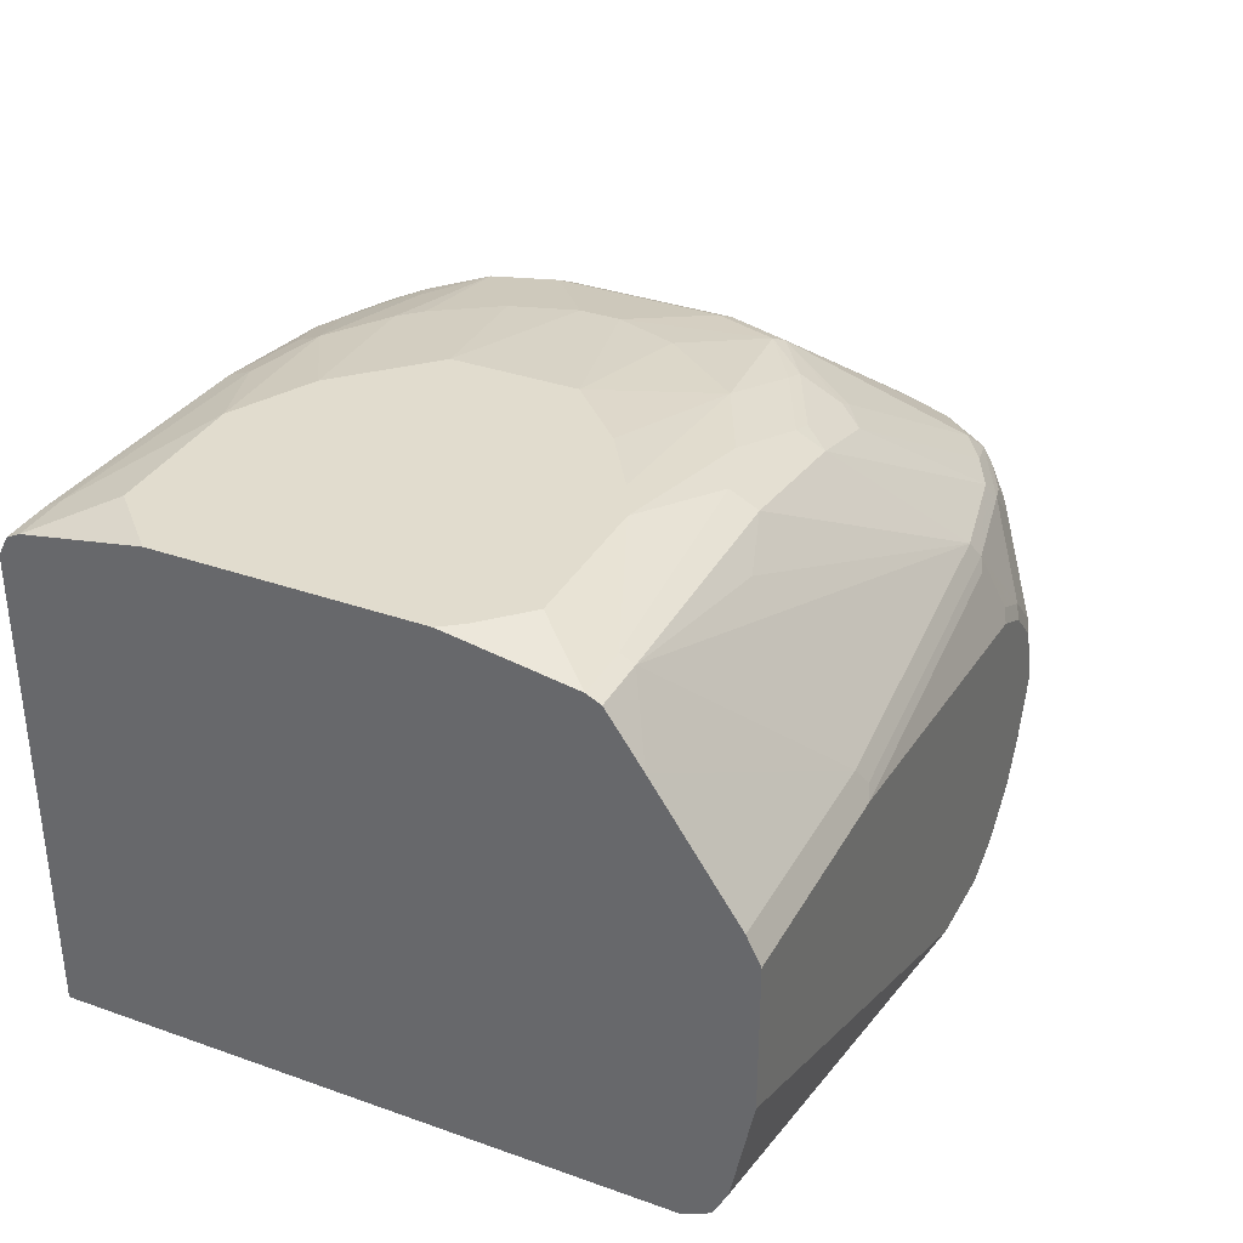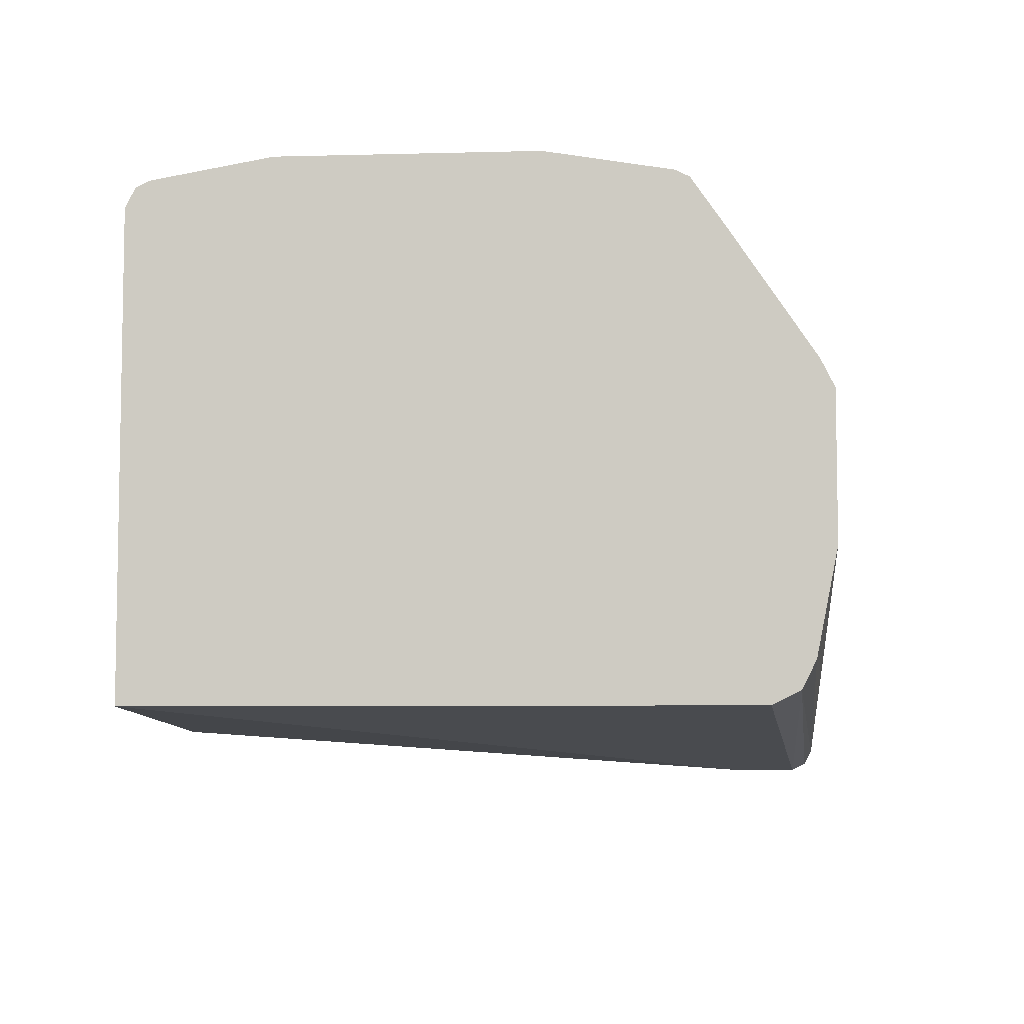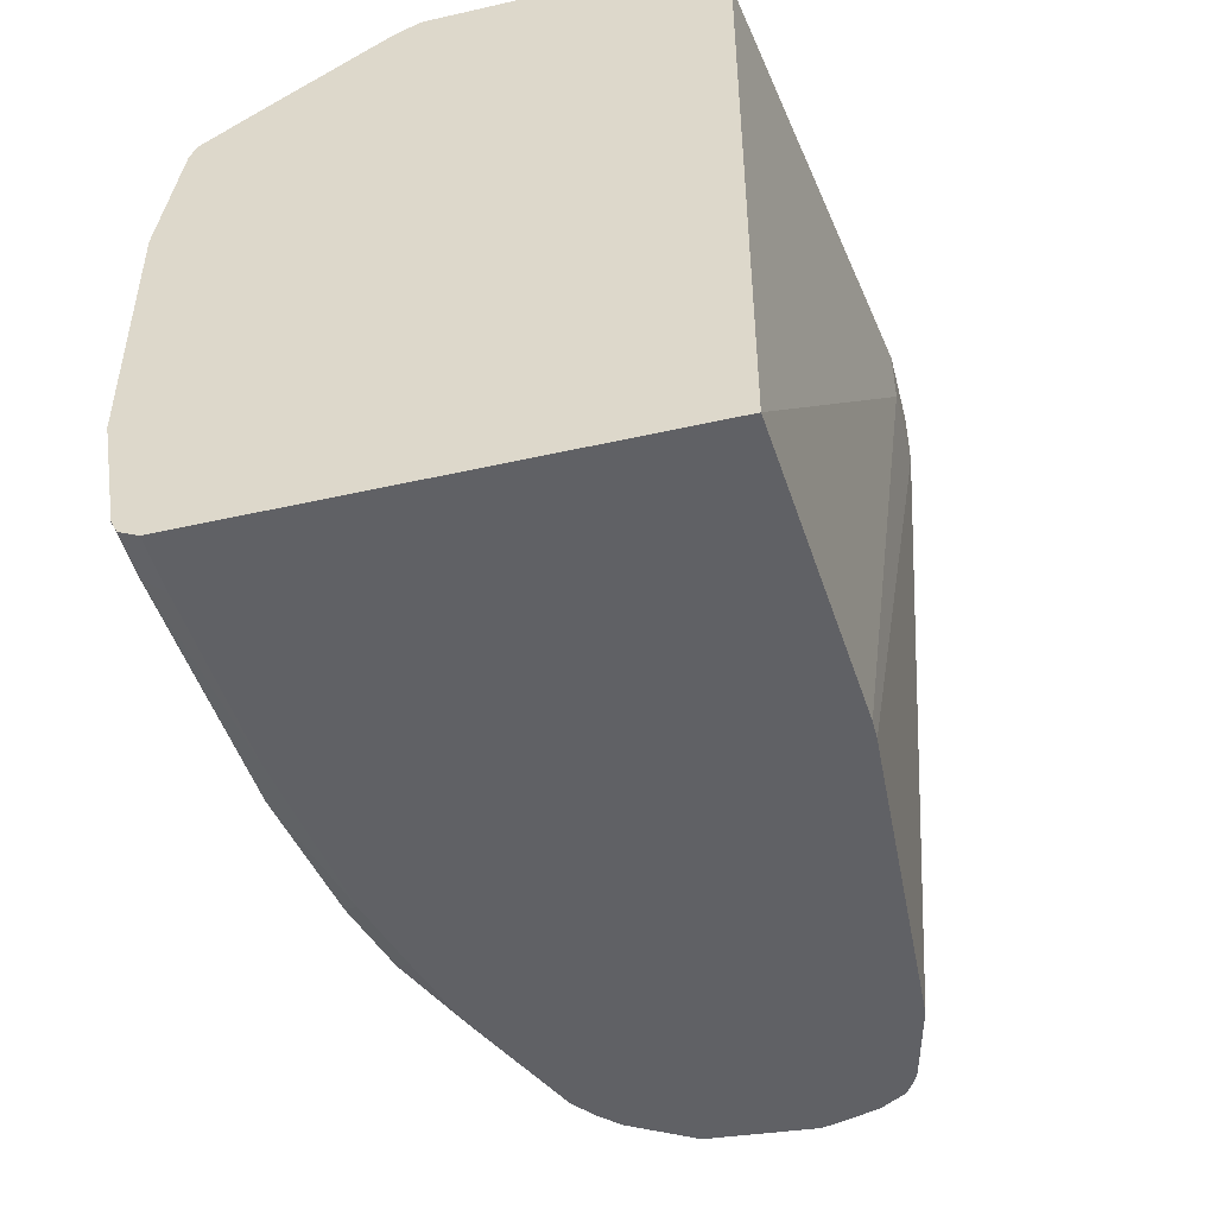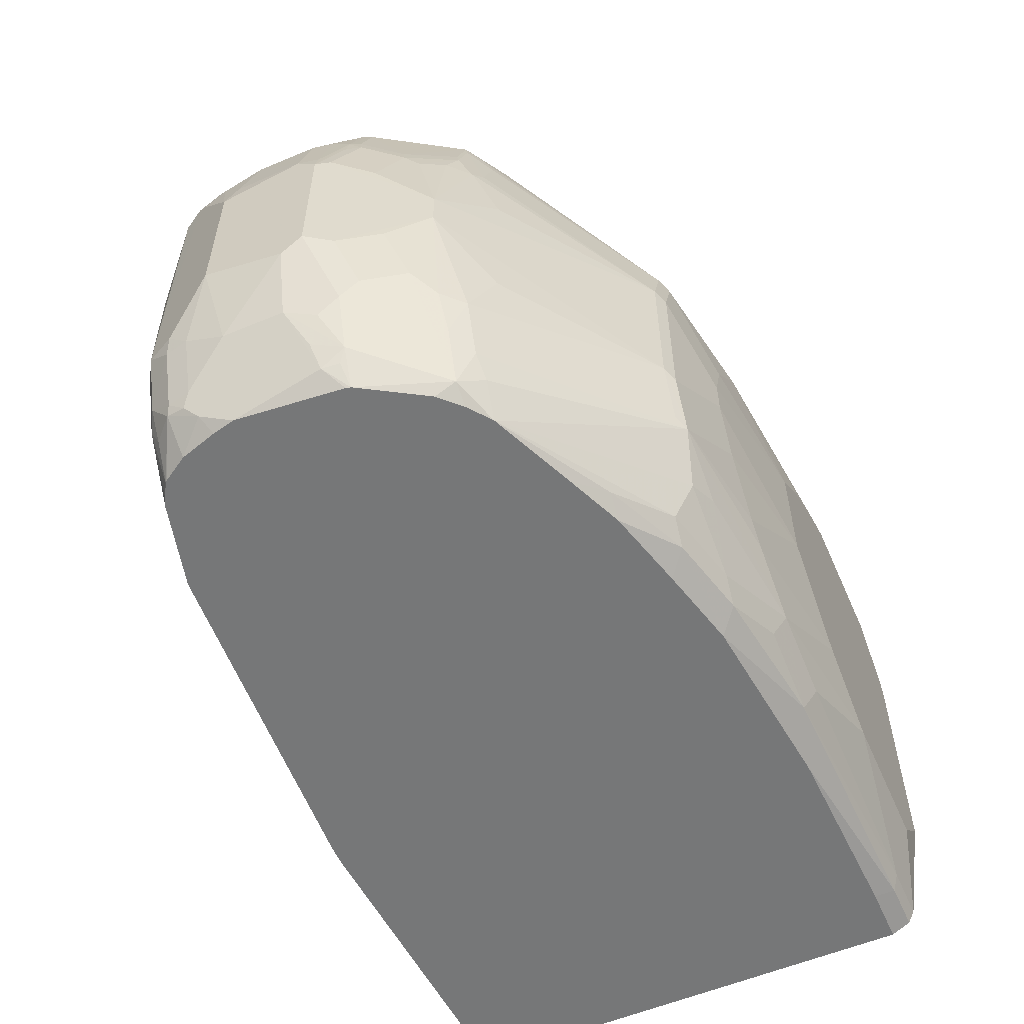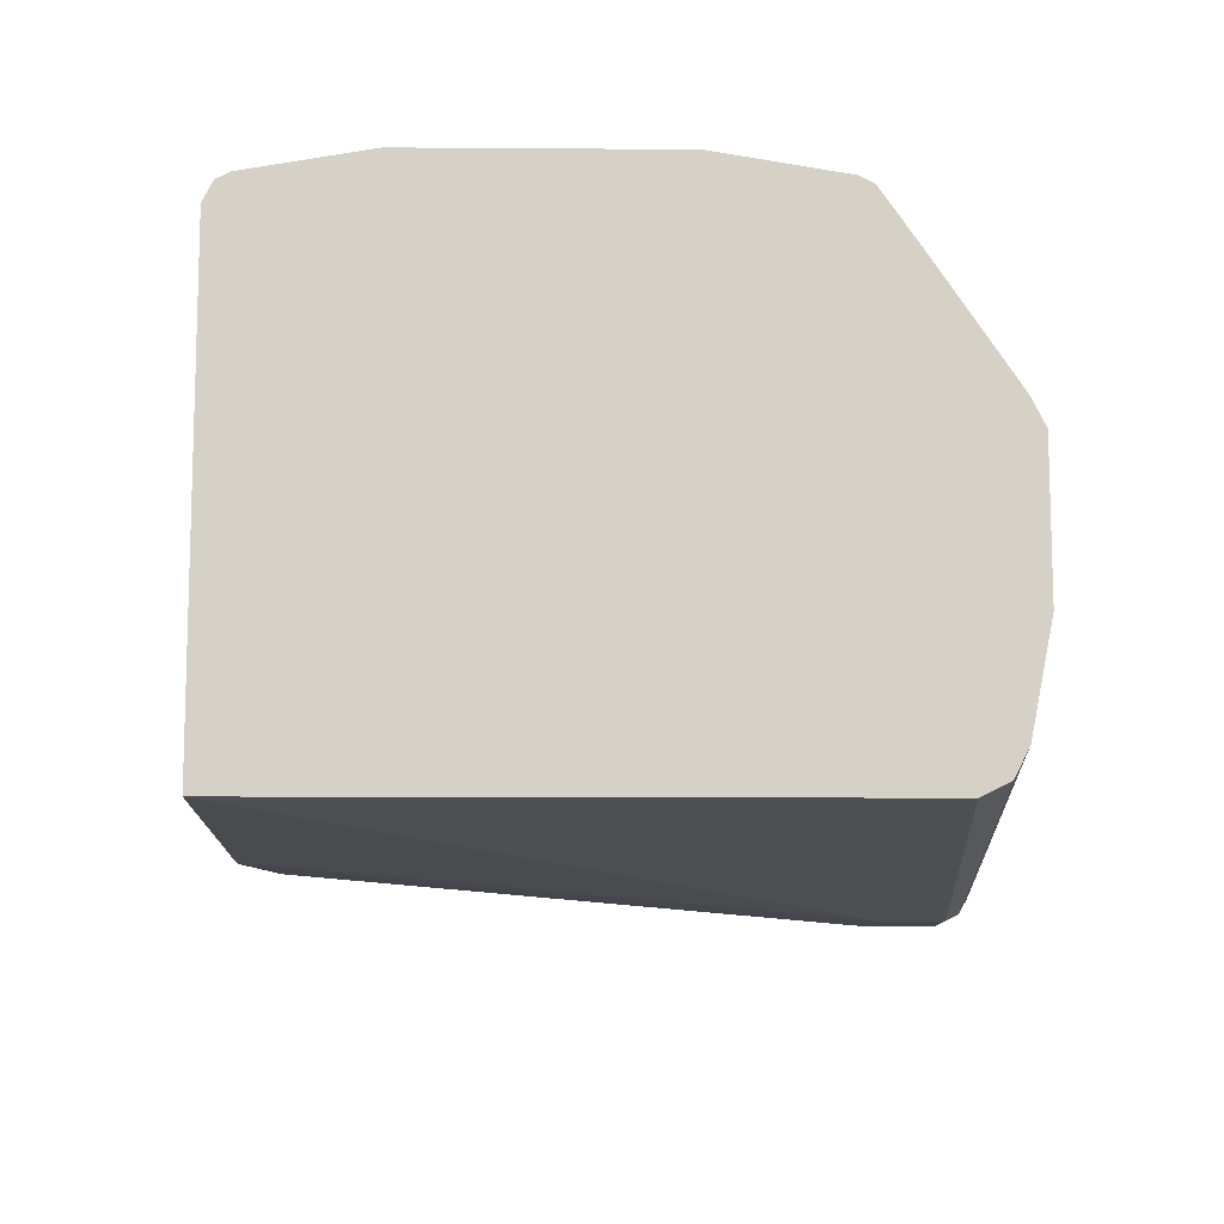
<metadata>
{"format":"obj","ext":"obj","renderer":"f3d","projection":"perspective","resolution":1024,"background":"white","views":[{"elev":34.1,"azim":-64.4,"up":"+Y"},{"elev":-6.3,"azim":-85.5,"up":"+Y"},{"elev":-47.4,"azim":-75.7,"up":"+Z"},{"elev":-57.0,"azim":113.6,"up":"+Z"},{"elev":-10.6,"azim":-91.0,"up":"+Y"}]}
</metadata>
<code>
v 0.04779 0.2671 -0.2671
v 0.04779 0.2472 -0.277
v 0.04779 -0.2319 -0.277
v 0.7591 -0.2319 -0.277
v 0.3043 0.241 -0.277
v 0.6615 0.1765 -0.277
v 0.9052 -0.1069 -0.277
v 0.8463 -0.2094 -0.277
v 0.8434 -0.2109 -0.2741
v 0.8856 -0.2109 -0.2109
v 0.8961 -0.2055 -0.2214
v 0.8565 -0.2043 -0.277
v 0.8715 -0.1968 -0.2741
v 0.8706 -0.1958 -0.277
v 0.8961 -0.195 -0.2425
v 0.9173 -0.1739 -0.2425
v 0.8725 -0.1934 -0.277
v 0.8883 -0.168 -0.277
v 0.9137 -0.1406 -0.26
v 0.9207 -0.1546 -0.246
v 0.9277 -0.1476 -0.2319
v 0.9488 -0.1054 -0.1898
v 0.9137 -0.01401 -0.26
v 0.8999 -0.1299 -0.277
v 0.8947 0.002947 -0.277
v 0.8934 0.007885 -0.277
v 0.9102 0.003538 -0.2565
v 0.9173 0.01057 -0.2425
v 0.854 0.09488 -0.2636
v 0.854 0.07379 -0.277
v 0.8091 0.1133 -0.277
v 0.8329 0.09488 -0.277
v 0.8329 0.116 -0.2425
v 0.8505 0.1124 -0.2179
v 0.875 0.09488 -0.2003
v 0.8926 0.09133 -0.1546
v 0.9137 0.07024 -0.1336
v 0.9383 0.01057 -0.1792
v 0.9383 -0.01052 -0.2003
v 0.9488 -0.04213 -0.1898
v 0.97 -0.02104 -0.08436
v 0.97 -0.04213 -0.1054
v 0.9277 -0.02104 -0.2319
v 0.97 -0.1265 -0.08436
v 0.9488 -0.1476 -0.1687
v 0.9436 -0.1713 -0.1687
v 0.9488 -0.1687 -0.1476
v 0.9436 -0.1792 0.1581
v 0.97 -0.1265 0.08436
v 0.97 -0.04213 0.1054
v 0.9646 -0.116 0.116
v 0.9488 -0.1476 0.1687
v 0.9488 -0.1054 0.1898
v 0.9488 -0.04213 0.1898
v 0.9137 -0.02104 0.2601
v 0.9137 -0.1476 0.2601
v 0.9225 -0.1581 0.2425
v 0.8935 -0.1687 0.2741
v 0.8715 -0.1687 0.3022
v 0.8926 -0.1054 0.3022
v 0.8926 -1.084e-05 0.2812
v 0.875 -0.05269 0.311
v 0.8505 -1.084e-05 0.3233
v 0.8505 0.04215 0.3022
v 0.8539 0.0738 0.2794
v 0.8961 0.01057 0.2688
v 0.9173 0.01057 0.2372
v 0.9225 4.953e-05 0.2346
v 0.9436 4.953e-05 0.1713
v 0.9383 0.01057 0.1739
v 0.9173 0.05269 0.1529
v 0.854 0.09488 0.2583
v 0.8118 0.09488 0.311
v 0.8294 0.04215 0.3233
v 0.8118 0.0738 0.3216
v 0.8013 0.08432 0.3242
v 0.7696 0.09488 0.3321
v 0.7591 0.1124 0.3233
v 0.7907 0.116 0.3005
v 0.8153 0.09839 0.3022
v 0.8329 0.116 0.2372
v 0.8575 0.09836 0.239
v 0.875 0.09488 0.195
v 0.8785 0.09836 0.1757
v 0.8575 0.1195 0.1546
v 0.8715 0.1124 0.1406
v 0.8926 0.09133 0.1406
v 0.9137 0.09133 0.01408
v 0.8505 0.1335 0.07732
v 0.6888 0.246 0.09138
v 0.6888 0.246 -0.07733
v 0.9137 0.09133 -0.02813
v 0.8505 0.1335 -0.09139
v 0.8715 0.1124 -0.1546
v 0.9348 0.04915 -0.07031
v 0.9559 0.00708 -0.09139
v 0.97 -0.02104 0.08436
v 0.9629 -0.006981 0.09138
v 0.9418 0.03509 0.0703
v 0.9137 0.07024 0.1195
v 0.9207 0.05618 0.1335
v 0.9418 0.01411 0.1546
v 0.9488 4.953e-05 0.1476
v 0.9646 -0.02104 0.1081
v 0.9436 -0.02104 0.1924
v 0.9277 -0.02104 0.2319
v 0.9348 0.02806 -0.1546
v 0.6677 0.246 -0.1406
v 0.6537 0.253 -0.1476
v 0.622 0.2425 -0.2003
v 0.5904 0.253 -0.1898
v 0.4429 0.2741 -0.2109
v 0.5377 0.2425 -0.2425
v 0.622 0.2214 -0.2425
v 0.5974 0.2179 -0.26
v 0.513 0.239 -0.26
v 0.4498 0.2601 -0.239
v 0.3655 0.2601 -0.26
v 0.4942 0.2199 -0.277
v 0.09843 0.2671 -0.2671
v 0.1055 0.2741 -0.253
v 0.3585 0.2741 -0.2319
v 0.2531 0.2952 -0.1898
v 0.04779 0.2741 -0.253
v 0.04779 0.2952 -0.1322
v 0.1055 0.2952 -0.1898
v 0.4218 0.2952 0.06328
v 0.1055 0.2952 0.1898
v 0.2952 0.2952 0.1687
v 0.3585 0.2952 0.1265
v 0.5061 0.2741 0.1687
v 0.4218 0.2741 0.2109
v 0.2531 0.2952 0.1898
v 0.3585 0.2741 0.2319
v 0.1055 0.2741 0.253
v 0.1055 0.2671 0.2671
v 0.04779 0.2741 0.253
v 0.06332 0.2952 0.1476
v 0.04779 0.2952 0.1265
v 0.04779 0.216 0.3025
v 0.04779 0.2671 0.2671
v 0.2741 0.09133 0.3866
v 0.6114 0.1124 0.3655
v 0.2952 0.2389 0.2812
v 0.3585 0.2601 0.2601
v 0.5061 0.239 0.2601
v 0.7169 0.1124 0.3444
v 0.5904 0.2179 0.2601
v 0.6114 0.2267 0.2346
v 0.622 0.2214 0.2372
v 0.7275 0.09488 0.3532
v 0.7591 0.08432 0.3453
v 0.7801 0.06323 0.3453
v 0.8118 0.05267 0.3321
v 0.7696 0.05267 0.3532
v 0.7275 -0.03161 0.3954
v 0.8329 0.0105 0.3321
v 0.8223 -0.02104 0.3453
v 0.8294 -0.04212 0.3444
v 0.8118 -0.03161 0.3532
v 0.7485 -0.09485 0.3954
v 0.7661 -0.1054 0.3866
v 0.8294 -0.1265 0.3444
v 0.8505 -0.1476 0.3233
v 0.7872 -0.1476 0.3655
v 0.745 -0.1687 0.3866
v 0.6984 -0.2319 0.3954
v 0.7196 -0.1897 0.3954
v 0.7169 -0.1687 0.4006
v 0.738 -0.1054 0.4006
v 0.7169 -0.04212 0.4006
v 0.6326 0.02107 0.4006
v 0.6747 -1.084e-05 0.4006
v 0.6852 0.0105 0.3954
v 0.622 0.09488 0.3743
v 0.6431 0.03158 0.3954
v 0.6114 0.08432 0.3795
v 0.2741 0.06323 0.4006
v 0.2847 0.0738 0.3954
v 0.04779 0.06323 0.4006
v 0.04779 0.09133 0.3866
v 0.04779 -0.2179 0.3655
v 0.04779 -0.08434 0.4006
v 0.6114 -0.2741 0.4006
v 0.6958 -0.2108 0.4006
v 0.6773 -0.253 0.3954
v 0.8487 -0.2003 0.3058
v 0.8803 -0.1792 0.2847
v 0.9119 -0.1792 0.2425
v 0.9225 -0.1792 0.2214
v 0.9436 -0.1581 0.1792
v 0.9488 -0.1687 0.1476
v 0.9137 -0.1968 0.2109
v 0.9348 -0.1968 0.1476
v 0.9067 -0.2109 0.1476
v 0.8856 -0.2109 0.2109
v 0.8882 -0.2055 0.2319
v 0.8909 -0.2003 0.2425
v 0.846 -0.2055 0.2952
v 0.6607 -0.2671 0.3936
v 0.6536 -0.253 0.4006
v 0.6185 -0.2881 0.3936
v 0.5341 -0.2881 0.3936
v 0.5271 -0.2741 0.4006
v 0.04779 -0.1897 0.3795
v 0.5271 -0.2952 0.3795
v 0.6114 -0.2952 0.3795
v 0.5271 -0.2952 0.3163
v 0.04779 -0.2319 0.3374
v 0.3796 -0.253 -0.277
v 0.4006 -0.253 -0.277
v 0.6114 -0.2952 0.3163
v 0.8856 -0.2319 0.0211
v 0.9137 -0.2179 0.0211
v 0.9348 -0.1968 -0.01974
v 0.9348 -0.1968 -0.1476
v 0.8961 -0.2266 -0.03165
v 0.9067 -0.2109 -0.1476
v 0.9173 -0.2055 -0.1581
v 0.9137 -0.1968 -0.2109
v 0.9225 -0.1713 -0.2319
v 0.6677 0.246 0.1546
v 0.8364 0.1195 0.2179
v 0.6537 0.253 0.1476
v 0.6114 0.2477 0.1924
v 0.5271 0.2477 0.2346
v 0.5904 0.253 0.1898
v 0.5061 0.253 0.2319
v 0.5693 0.2741 0.08436
v 0.5904 0.2741 0.0211
v 0.6747 0.253 0.08436
v 0.6747 0.253 -0.08436
v 0.5693 0.2741 -0.08436
v 0.5904 0.2741 -0.01974
v 0.4218 0.2952 -0.06328
v 0.3375 0.2952 -0.1476
v 0.5061 0.2741 -0.1687
v 0.5271 0.2741 -0.1476
v 0.1084 0.2472 -0.277
v 0.5784 0.1988 -0.277
v 0.6853 0.1792 -0.2636
v 0.7207 0.1514 -0.277
f 57 189 190
f 57 190 191
f 57 191 53
f 52 53 191
f 48 52 191
f 192 48 49
f 48 191 190
f 193 194 48
f 193 48 190
f 193 195 194
f 57 188 189
f 192 52 48
f 57 58 188
f 1 3 182
f 188 59 187
f 167 187 59
f 167 186 187
f 167 185 186
f 167 168 185
f 169 185 168
f 169 170 185
f 185 170 184
f 184 170 183
f 183 170 180
f 193 196 195
f 183 180 182
f 188 58 59
f 193 197 196
f 209 182 3
f 193 189 198
f 180 1 182
f 206 182 209
f 206 209 3
f 206 3 208
f 206 208 207
f 206 207 203
f 206 203 182
f 205 183 182
f 204 184 183
f 204 183 205
f 204 205 182
f 204 182 203
f 193 198 197
f 204 203 184
f 201 186 185
f 201 185 184
f 201 184 202
f 201 202 200
f 201 200 186
f 200 187 186
f 199 187 200
f 199 200 197
f 199 197 187
f 198 187 197
f 198 189 187
f 193 190 189
f 184 203 202
f 181 1 180
f 155 151 156
f 140 1 181
f 166 59 164
f 166 164 165
f 166 165 162
f 163 162 165
f 163 165 164
f 163 164 60
f 163 60 162
f 162 60 159
f 162 159 161
f 160 161 159
f 160 156 161
f 160 157 156
f 166 167 59
f 158 157 160
f 158 159 63
f 158 63 157
f 74 63 64
f 74 157 63
f 76 154 75
f 154 74 75
f 154 157 74
f 154 156 157
f 154 155 156
f 152 151 155
f 153 152 155
f 210 208 3
f 158 160 159
f 140 125 1
f 166 168 167
f 166 170 169
f 140 181 142
f 147 175 151
f 147 143 175
f 142 175 143
f 179 177 175
f 179 175 142
f 179 142 181
f 179 181 180
f 179 180 178
f 179 178 177
f 177 178 172
f 177 172 175
f 166 169 168
f 176 175 172
f 176 174 175
f 175 174 151
f 174 156 151
f 173 171 156
f 173 156 174
f 173 174 172
f 173 172 171
f 171 172 170
f 171 170 156
f 161 156 170
f 162 161 170
f 166 162 170
f 176 172 174
f 210 211 208
f 31 7 6
f 4 211 3
f 237 112 236
f 236 112 123
f 236 123 235
f 127 235 123
f 127 234 235
f 127 230 234
f 232 234 230
f 232 233 234
f 232 109 233
f 91 109 232
f 91 232 90
f 231 224 90
f 237 109 112
f 231 90 232
f 231 230 224
f 229 224 230
f 229 230 127
f 229 127 131
f 229 131 224
f 228 132 134
f 228 134 146
f 226 146 149
f 226 228 146
f 226 227 228
f 228 227 132
f 227 131 132
f 231 232 230
f 227 224 131
f 238 109 237
f 238 235 233
f 65 66 67
f 115 119 116
f 115 240 119
f 110 31 114
f 25 7 31
f 153 155 154
f 242 31 6
f 242 6 241
f 242 241 31
f 31 241 114
f 115 114 241
f 115 241 6
f 238 233 109
f 115 6 240
f 119 6 5
f 239 2 1
f 239 5 2
f 120 5 239
f 120 239 1
f 133 129 128
f 149 150 222
f 122 112 118
f 122 123 112
f 234 233 235
f 237 236 235
f 238 237 235
f 240 6 119
f 225 224 227
f 225 227 226
f 225 226 149
f 220 46 216
f 220 216 219
f 220 219 11
f 218 10 11
f 218 11 219
f 218 219 217
f 218 217 10
f 10 217 4
f 213 4 217
f 214 213 217
f 214 217 216
f 214 216 215
f 220 221 46
f 214 215 194
f 214 195 213
f 200 202 197
f 202 203 207
f 202 207 197
f 196 197 207
f 196 207 195
f 195 207 213
f 208 211 212
f 207 208 212
f 207 212 213
f 213 212 4
f 4 212 211
f 214 194 195
f 220 16 221
f 15 16 220
f 15 220 11
f 225 149 222
f 225 222 224
f 224 222 90
f 222 223 90
f 86 89 90
f 85 86 90
f 85 90 223
f 85 223 82
f 81 82 223
f 81 223 222
f 79 81 222
f 79 222 150
f 62 63 159
f 62 159 60
f 164 59 60
f 178 180 172
f 172 180 170
f 188 187 189
f 219 216 217
f 48 194 215
f 48 215 216
f 48 216 47
f 46 47 216
f 221 21 46
f 20 21 221
f 20 221 16
f 15 11 13
f 210 3 211
f 153 154 76
f 192 49 52
f 76 151 152
f 61 66 65
f 61 65 64
f 61 64 63
f 61 63 62
f 61 62 60
f 61 60 55
f 56 55 60
f 56 60 59
f 56 59 58
f 56 58 57
f 56 57 53
f 56 53 55
f 61 67 66
f 55 53 54
f 51 50 53
f 51 53 52
f 51 52 49
f 51 49 50
f 49 42 50
f 44 42 49
f 44 49 48
f 44 48 47
f 45 44 47
f 45 47 46
f 45 46 21
f 45 21 22
f 53 50 54
f 45 22 44
f 61 55 67
f 67 68 69
f 88 89 86
f 88 86 87
f 87 86 84
f 84 86 85
f 84 85 82
f 83 84 82
f 83 71 84
f 72 71 83
f 72 83 82
f 72 82 81
f 72 81 79
f 72 79 80
f 67 55 68
f 73 72 80
f 73 79 78
f 73 78 77
f 73 77 76
f 73 76 75
f 73 75 74
f 73 74 64
f 73 64 65
f 73 65 72
f 72 65 67
f 72 67 71
f 71 67 70
f 70 67 69
f 73 80 79
f 44 22 42
f 28 23 27
f 43 28 40
f 19 7 23
f 19 23 22
f 19 22 21
f 19 21 20
f 19 20 16
f 19 16 18
f 17 18 16
f 17 12 18
f 14 12 17
f 14 17 16
f 14 16 15
f 14 15 13
f 24 7 19
f 14 13 12
f 12 11 8
f 8 11 10
f 9 8 10
f 9 10 4
f 9 4 8
f 8 4 7
f 7 4 6
f 6 4 5
f 5 4 2
f 2 4 3
f 2 3 1
f 153 76 152
f 12 13 11
f 24 18 7
f 24 19 18
f 18 12 7
f 43 40 23
f 40 22 23
f 40 42 22
f 40 41 42
f 40 38 41
f 39 38 40
f 39 40 28
f 39 28 38
f 28 37 38
f 28 29 37
f 29 36 37
f 29 35 36
f 29 34 35
f 29 33 34
f 29 31 33
f 32 31 29
f 32 29 30
f 32 30 31
f 30 25 31
f 26 25 30
f 26 30 29
f 26 29 28
f 26 28 27
f 26 27 23
f 26 23 25
f 25 23 7
f 12 8 7
f 88 90 89
f 88 91 90
f 43 23 28
f 92 93 91
f 135 134 133
f 133 134 132
f 133 132 129
f 129 132 131
f 130 129 131
f 130 131 127
f 130 127 129
f 129 127 128
f 128 127 125
f 125 127 123
f 126 125 123
f 124 126 123
f 135 137 136
f 124 125 126
f 124 120 1
f 121 120 124
f 121 124 123
f 121 123 122
f 121 122 118
f 121 118 120
f 120 118 5
f 118 119 5
f 118 116 119
f 117 116 118
f 117 118 112
f 117 112 116
f 124 1 125
f 135 133 137
f 137 133 128
f 138 137 128
f 77 151 76
f 92 91 88
f 77 78 151
f 78 147 151
f 148 147 78
f 148 78 79
f 148 79 150
f 148 150 149
f 148 149 146
f 148 146 147
f 147 146 143
f 145 144 143
f 145 143 146
f 145 146 134
f 136 145 134
f 136 144 145
f 136 143 144
f 136 142 143
f 136 140 142
f 136 141 140
f 137 141 136
f 137 140 141
f 137 139 140
f 139 125 140
f 139 128 125
f 138 128 139
f 138 139 137
f 113 116 112
f 113 115 116
f 135 136 134
f 71 70 102
f 104 105 50
f 104 50 97
f 104 97 69
f 99 101 98
f 98 101 102
f 98 102 103
f 97 98 103
f 97 103 69
f 69 103 102
f 70 69 102
f 71 102 101
f 71 101 84
f 104 69 105
f 84 101 100
f 88 87 100
f 88 100 99
f 88 99 98
f 88 98 97
f 88 97 41
f 92 88 41
f 92 41 96
f 92 96 95
f 92 95 37
f 92 37 36
f 113 114 115
f 92 36 94
f 87 84 100
f 105 69 68
f 99 100 101
f 108 109 91
f 113 110 114
f 111 110 113
f 111 113 112
f 111 112 109
f 111 109 110
f 110 109 31
f 31 109 33
f 109 34 33
f 108 34 109
f 105 68 54
f 108 91 34
f 91 93 94
f 91 94 34
f 94 35 34
f 92 94 93
f 96 37 95
f 106 54 68
f 94 36 35
f 106 55 54
f 106 68 55
f 105 54 50
f 97 50 41
f 38 96 41
f 107 96 38
f 107 37 96
f 107 38 37
f 41 50 42

</code>
